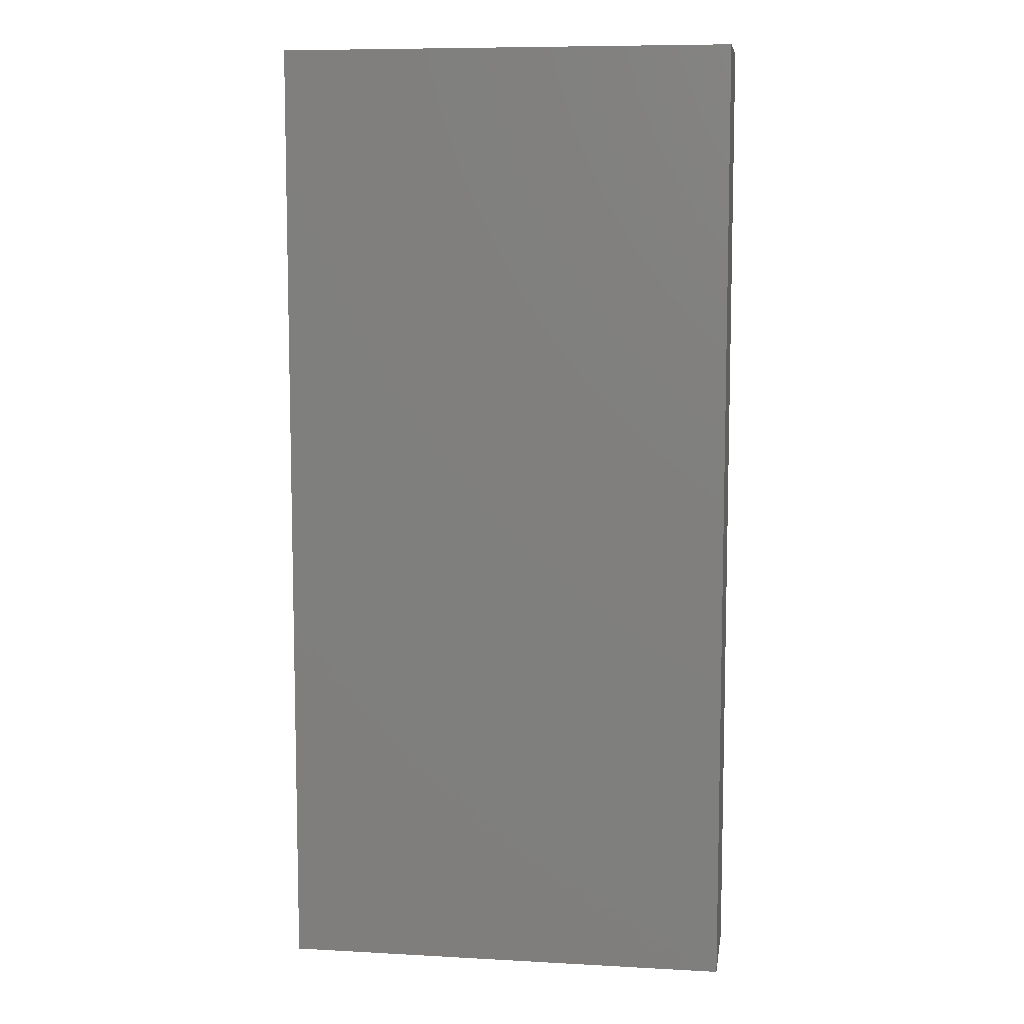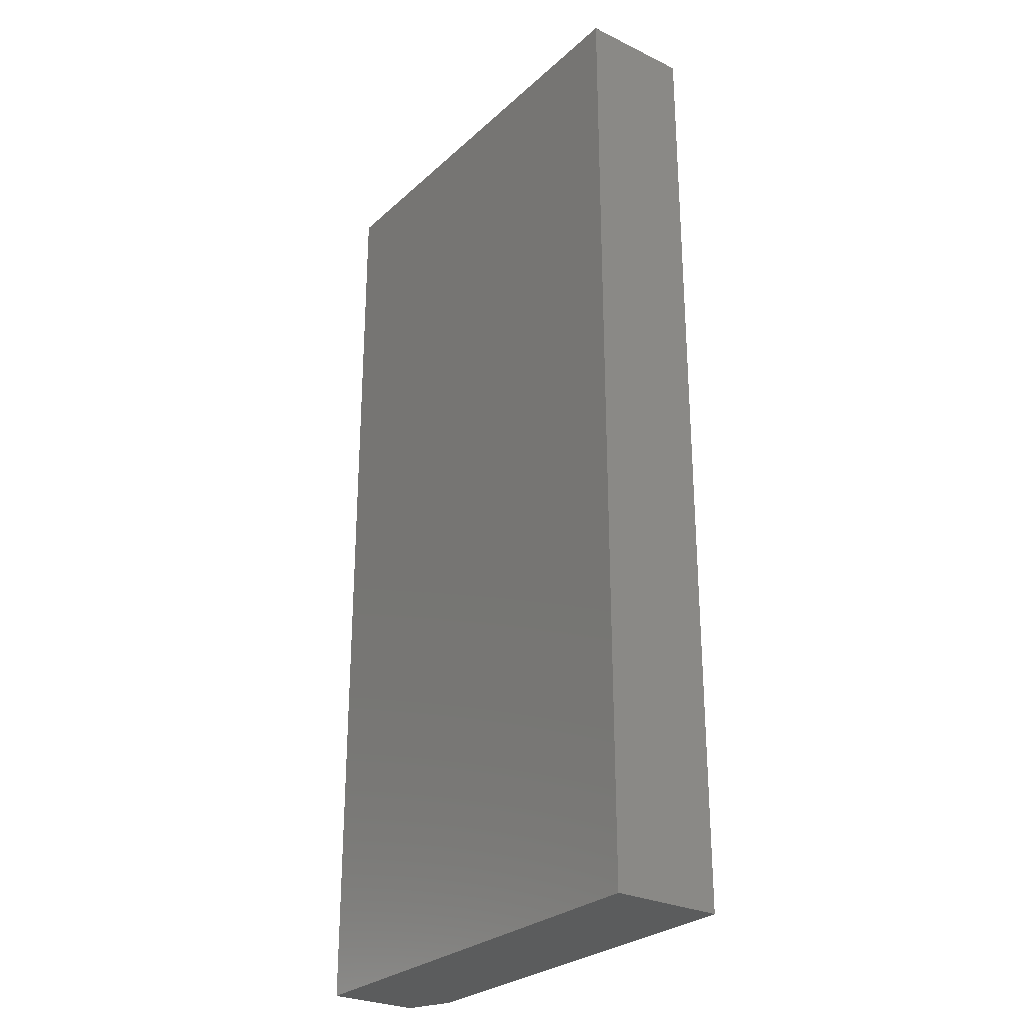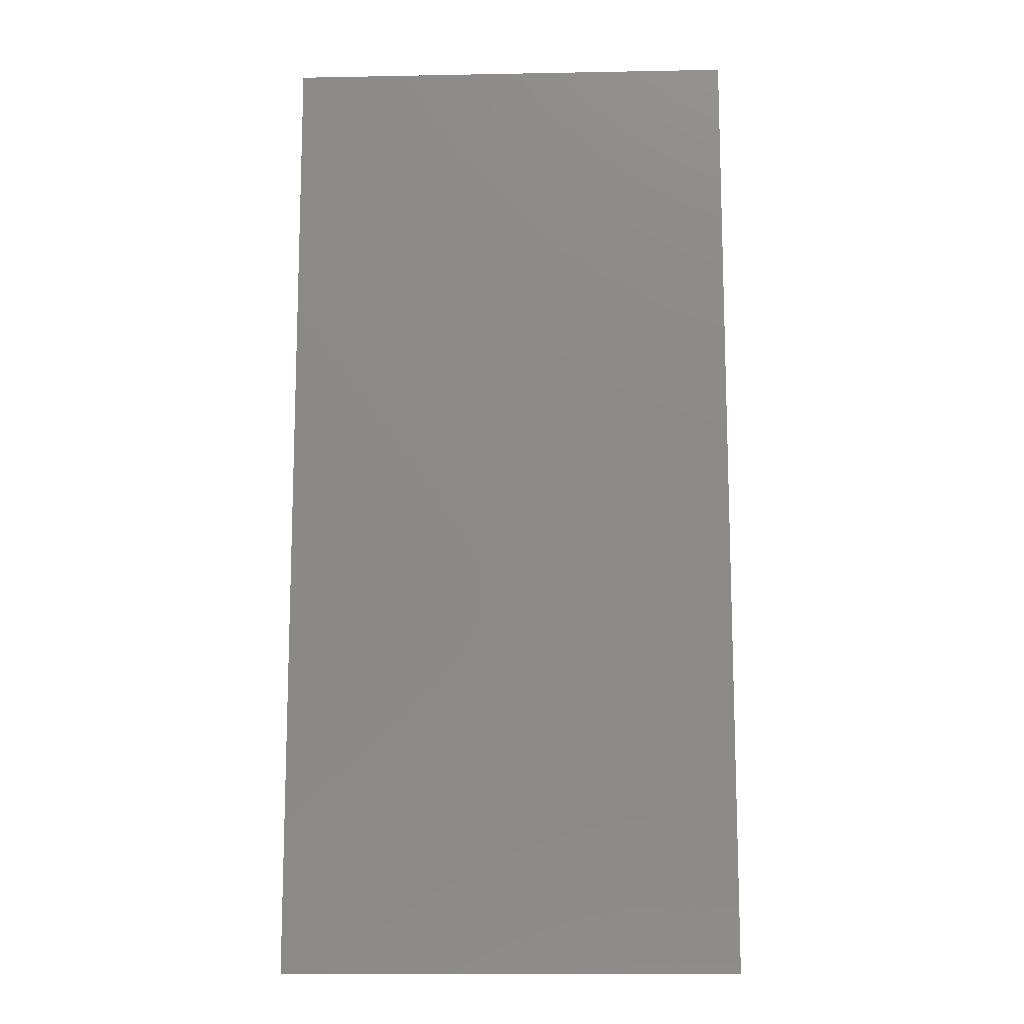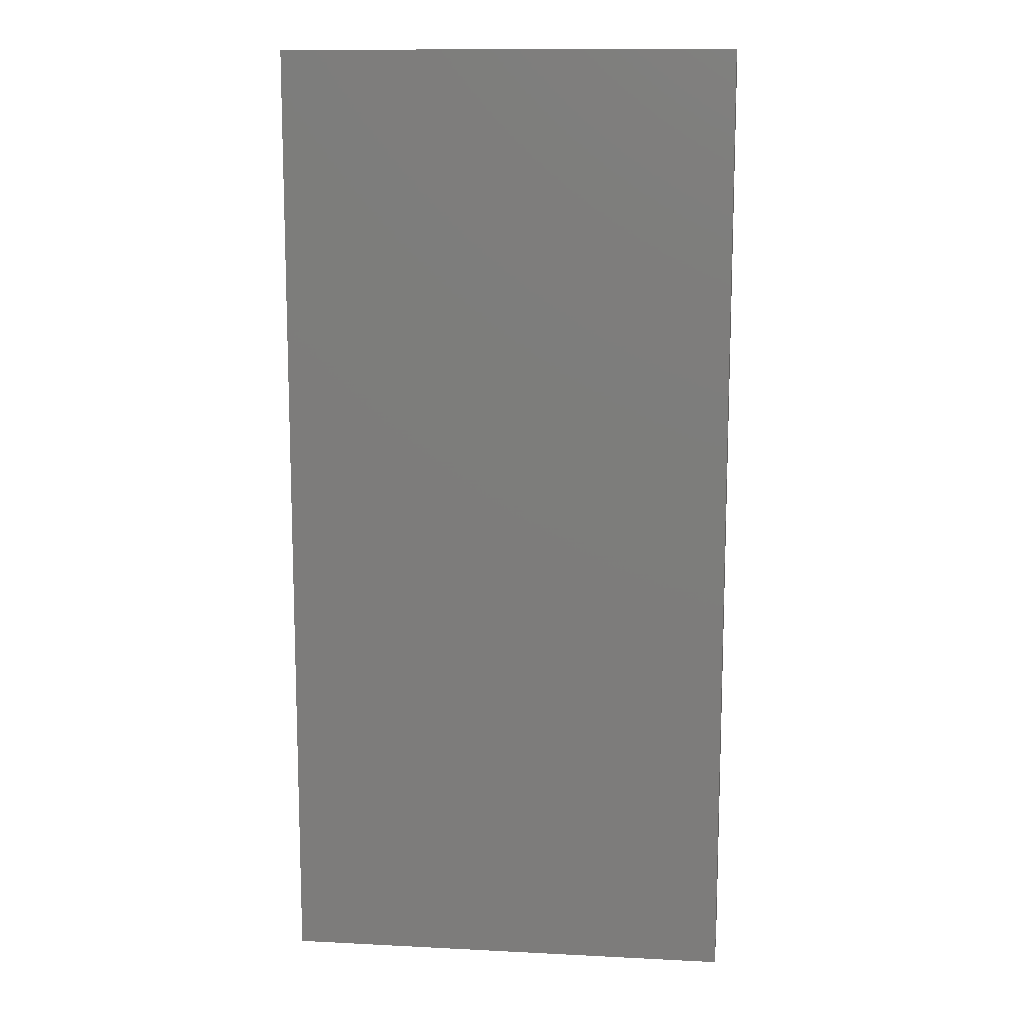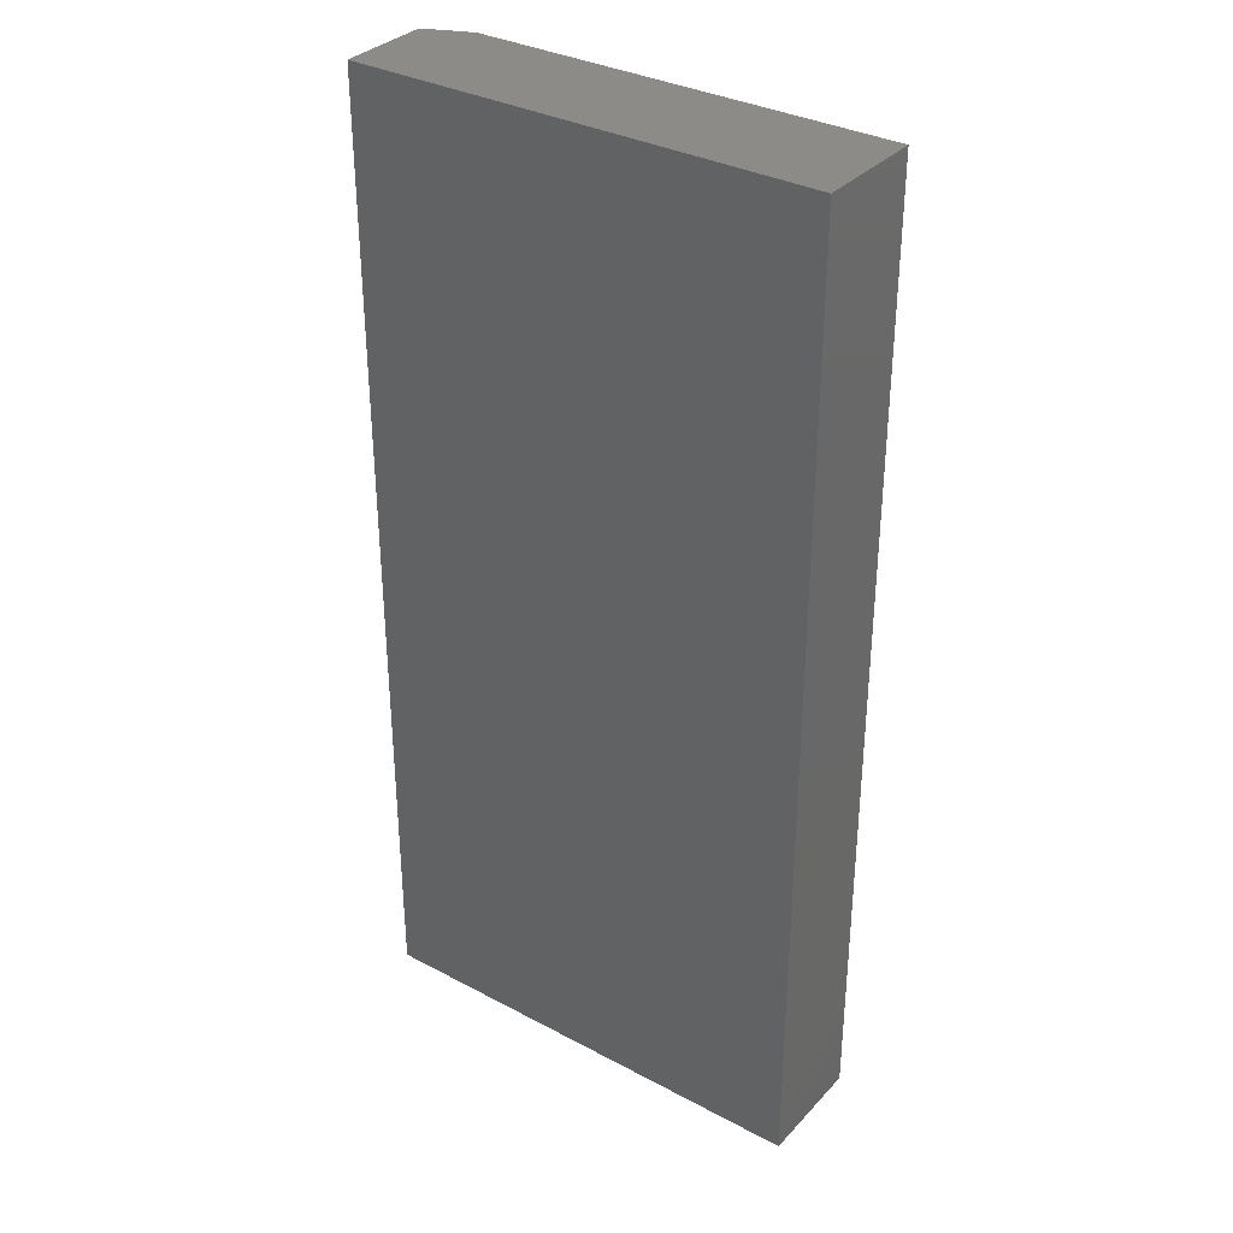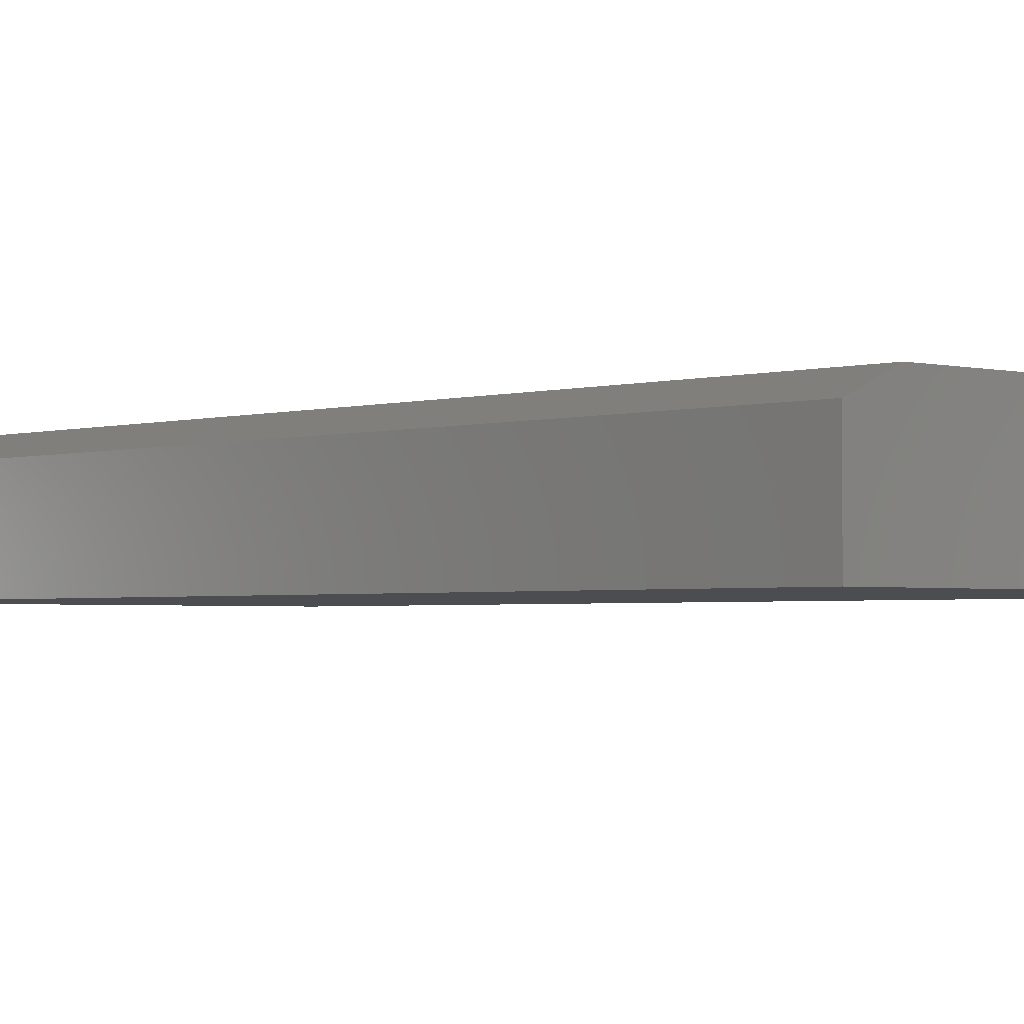
<metadata>
{"format":"stl","ext":"stl","renderer":"f3d","projection":"perspective","resolution":1024,"background":"white","views":[{"elev":8.4,"azim":-171.5,"up":"+Y"},{"elev":-27.6,"azim":-126.5,"up":"+Y"},{"elev":-12.7,"azim":-177.5,"up":"+Y"},{"elev":12.2,"azim":-173.2,"up":"+Y"},{"elev":33.8,"azim":-144.2,"up":"+Y"},{"elev":-2.2,"azim":137.4,"up":"+Z"}]}
</metadata>
<code>
# stl→obj: 10 verts, 16 faces
v -0.3594 -0.75 0.1719
v 0.2808 -0.75 0.1719
v -0.3594 0.75 0.1719
v 0.2808 0.75 0.1719
v -0.3594 0.75 0
v 0.3512 0.75 0
v 0.3512 0.75 0.1406
v 0.3512 -0.75 0.1406
v 0.3512 -0.75 0
v -0.3594 -0.75 0
f 1 2 3
f 3 2 4
f 5 3 6
f 6 3 4
f 6 4 7
f 8 9 7
f 7 9 6
f 1 10 2
f 2 10 9
f 2 9 8
f 4 2 7
f 7 2 8
f 10 5 9
f 9 5 6
f 3 5 1
f 1 5 10

</code>
